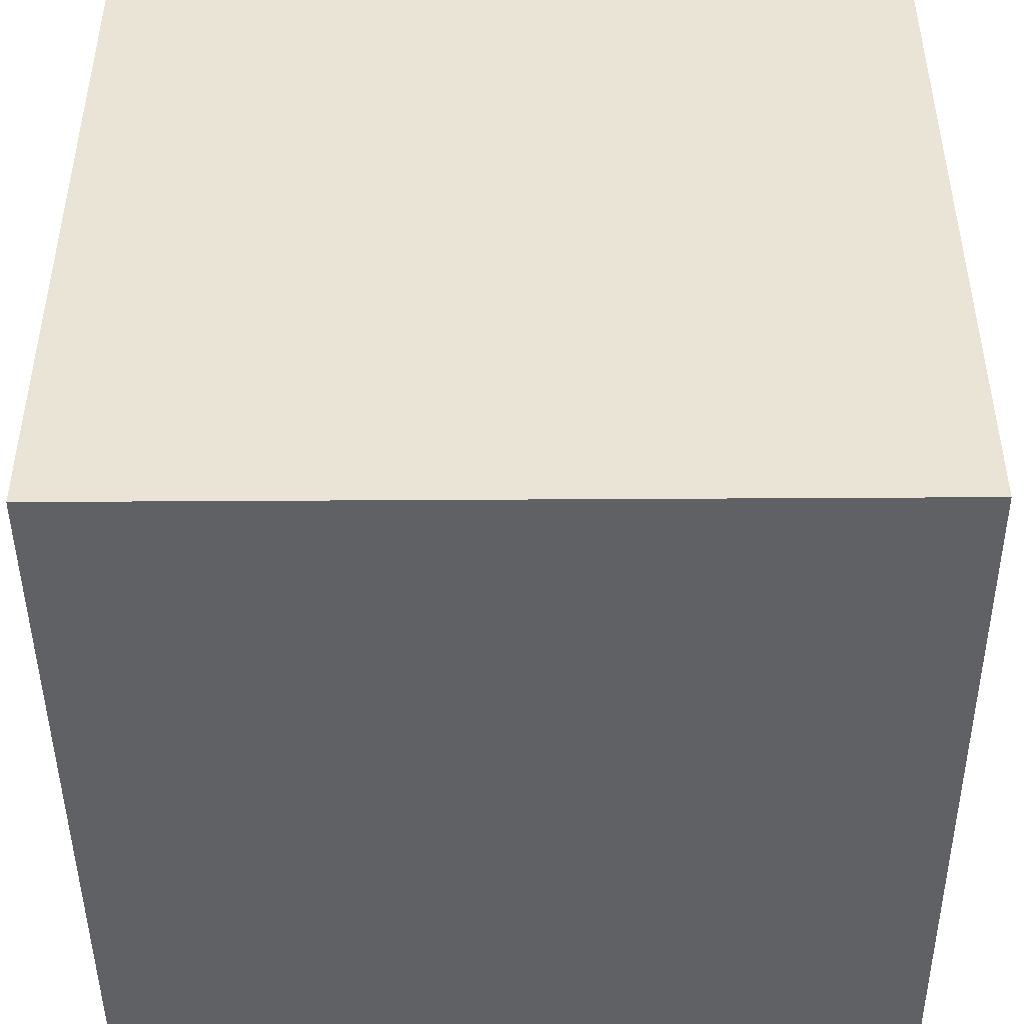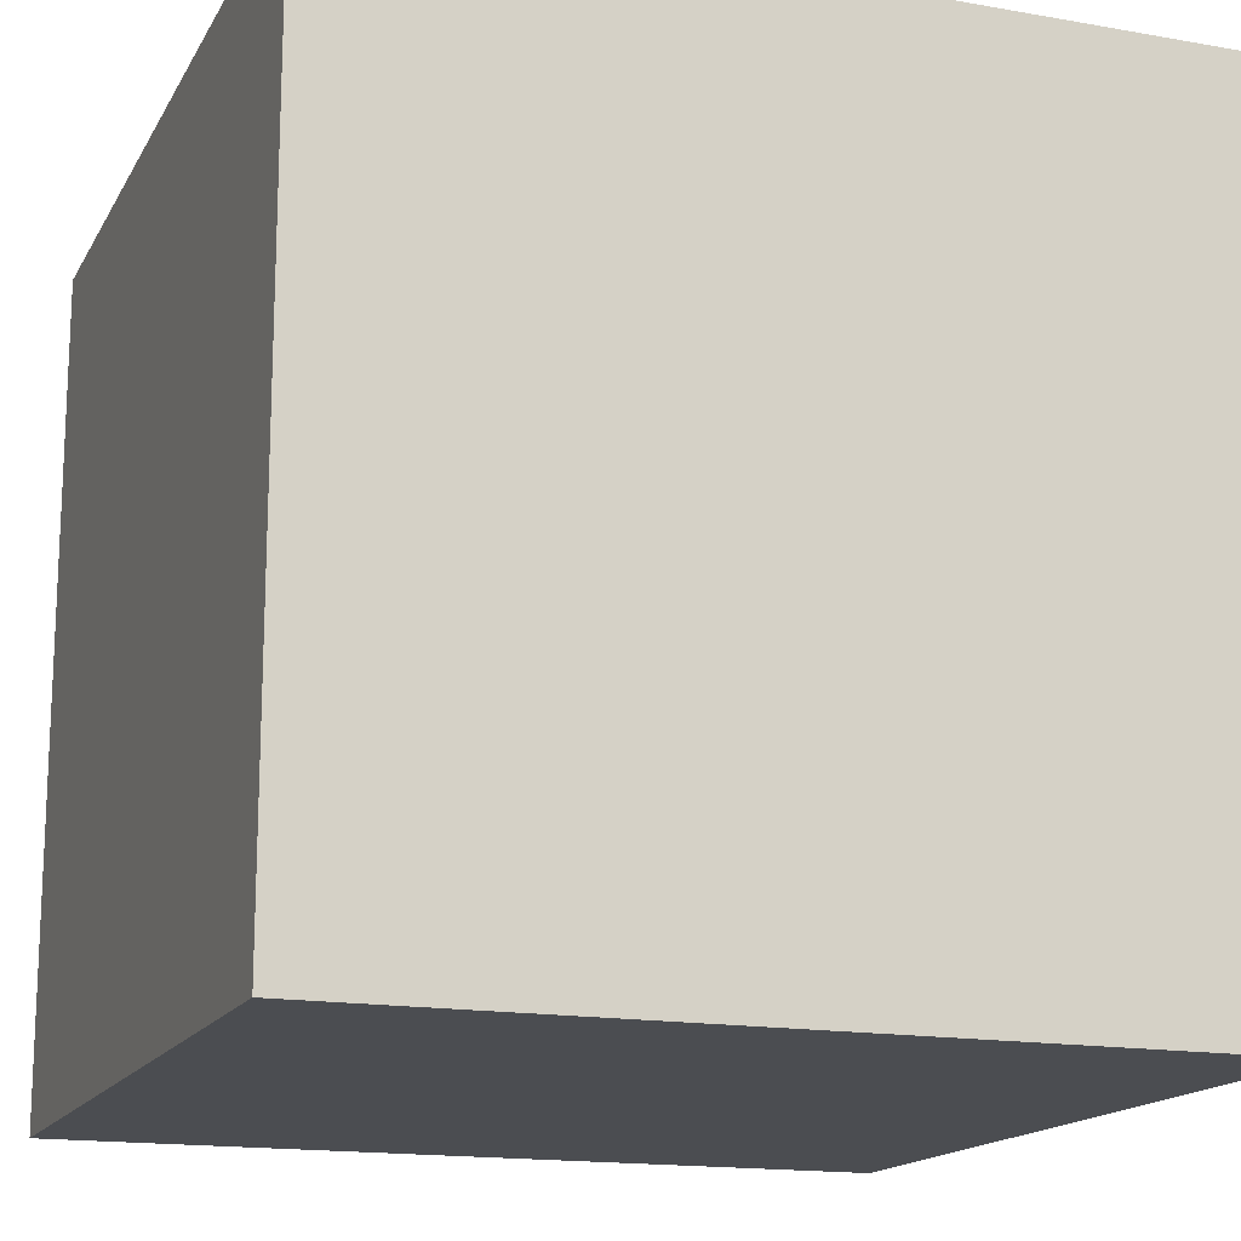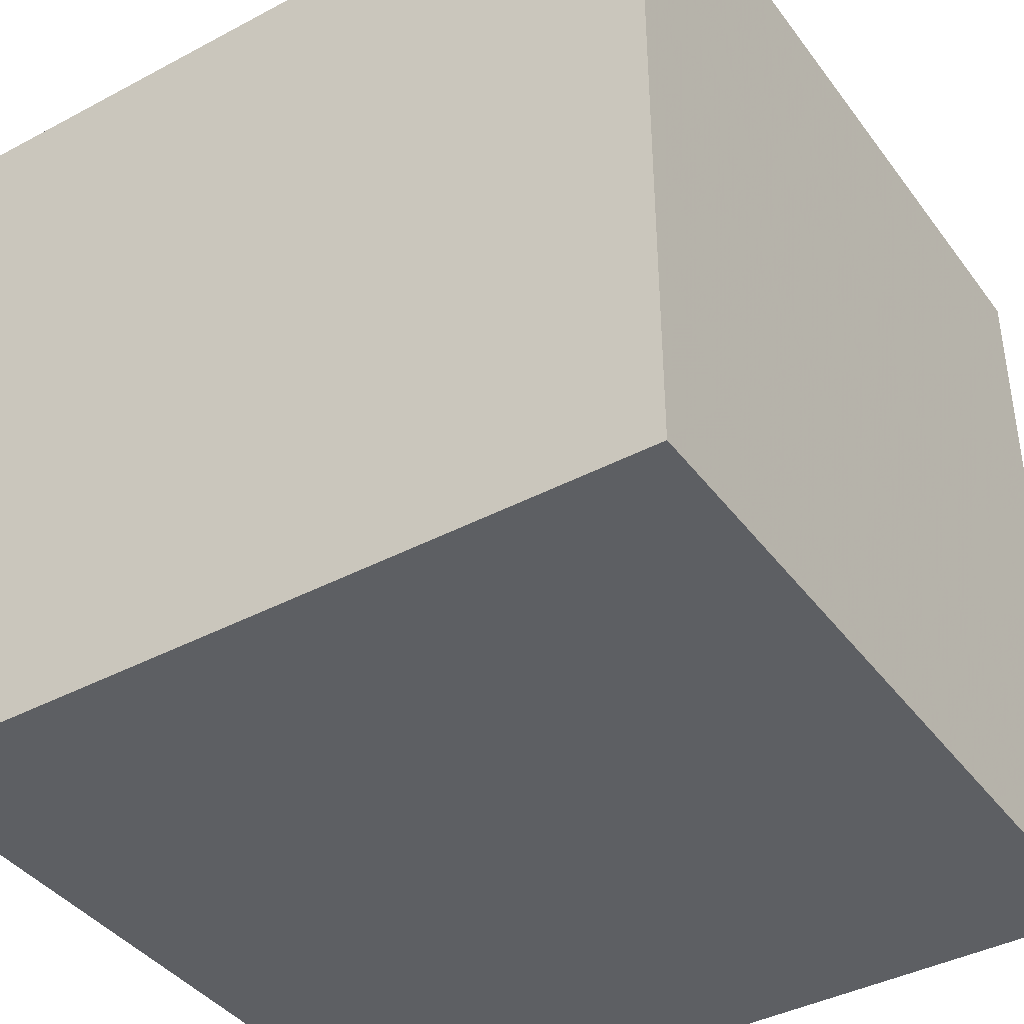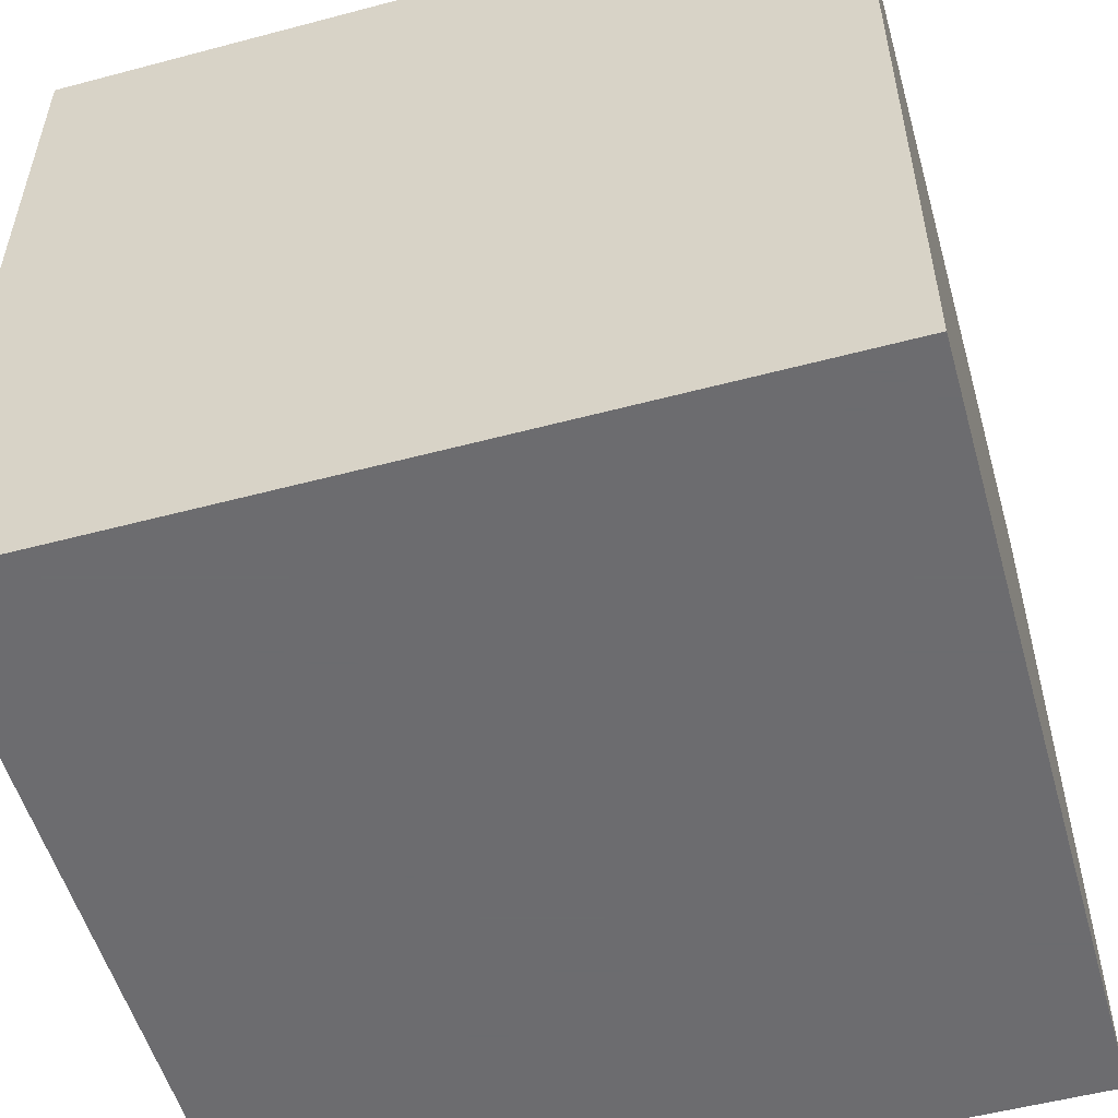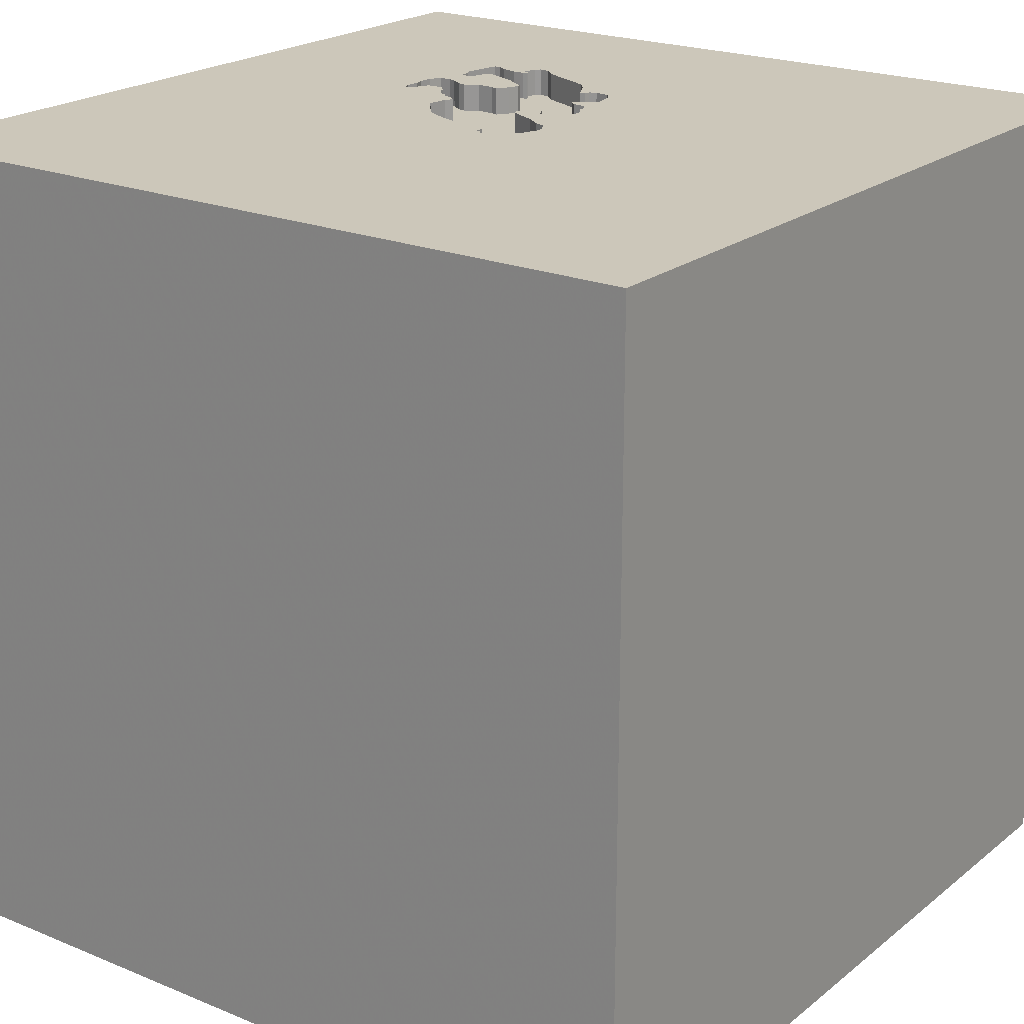
<metadata>
{"format":"obj","ext":"obj","renderer":"f3d","projection":"perspective","resolution":1024,"background":"white","views":[{"elev":-46.0,"azim":90.4,"up":"+Y"},{"elev":-16.0,"azim":69.8,"up":"+Y"},{"elev":-40.4,"azim":-56.9,"up":"+Y"},{"elev":-53.8,"azim":15.8,"up":"+Y"},{"elev":21.3,"azim":126.2,"up":"+Y"}]}
</metadata>
<code>
o camel_166
v -0.2368 1.5 0.6421
v -0.1876 1.5 0.4212
v -0.1876 1.4 0.4212
v -0.1742 1.5 -0.03746
v -0.2656 1.5 0.5234
v -0.4211 1.5 -0.05259
v -0.4211 1.4 -0.05259
v -0.7094 1.5 0.4403
v -0.3947 1.5 0.5245
v 0.124 1.5 -0.1341
v -0.1986 1.5 0.03415
v -0.1986 1.4 0.03415
v -0.712 1.5 0.5613
v 0.05081 1.5 0.3295
v 0.07936 1.5 -0.1506
v 0.1895 1.5 0.01396
v -0.2182 1.5 0.492
v -0.2182 1.4 0.492
v -0.02798 1.5 -0.08771
v -0.42 1.5 0.4638
v -0.42 1.4 0.4638
v -0.5822 1.5 0.6427
v -0.1742 1.4 -0.03746
v -0.3016 1.5 0.6123
v -1.133 1.5 0.3906
v -0.5484 1.5 -0.04197
v 0.124 1.4 -0.1341
v 0.1001 1.5 0.233
v -0.3235 1.5 -0.08711
v -0.3235 1.4 -0.08711
v -0.2986 1.5 -0.08713
v -0.2986 1.4 -0.08713
v -0.6956 1.5 0.4545
v -0.4498 1.5 -0.07171
v -0.4498 1.4 -0.07171
v 0.0738 1.5 -0.1559
v 0.0738 1.4 -0.1559
v -0.4302 1.5 0.3584
v 0.3483 -0.3394 -1.5
v 0.1823 0.4818 1.5
v 0.1823 1.094 1.5
v 0.1562 -0.625 1.5
v 0.4167 -1.5 0.4687
v 0.3255 -1.5 -0.1823
v 1.5 1.5 1.5
v 1.5 1.5 -1.5
v -0.02798 1.4 -0.08771
v -0.3092 1.5 0.6735
v -0.3092 1.4 0.6735
v -0.5822 1.4 0.6427
v 0.2159 1.5 -0.07296
v 0.05081 1.4 0.3295
v -0.7029 1.5 0.5277
v -0.2602 1.5 0.6796
v -0.2602 1.4 0.6796
v -0.6021 1.5 0.5283
v -0.6021 1.4 0.5283
v 0.1895 1.4 0.01396
v -0.7424 1.5 0.3554
v -0.7424 1.4 0.3554
v -0.7703 1.5 0.4545
v -0.7703 1.4 0.4545
v 0.1042 -1.094 1.5
v 0.01302 -0.07812 1.5
v -0.1562 -1.5 -0.8333
v -0.07812 -1.5 0.638
v -0.1562 -1.5 -0.4167
v -0.1042 1.5 -0.1042
v -0.2338 1.5 0.6674
v -0.102 1.5 0.4132
v -0.09752 1.5 0.03161
v -0.3851 1.5 0.007872
v -0.3851 1.4 0.007872
v 0.191 1.5 -0.09783
v 0.191 1.4 -0.09783
v -0.1748 1.5 0.4057
v 0.1318 1.5 0.153
v 0.1318 1.4 0.153
v -0.3602 1.5 -0.01703
v -0.3602 1.4 -0.01703
v -0.5798 1.5 0.1003
v -0.1623 1.5 -0.007987
v -0.1623 1.4 -0.007987
v -0.7002 1.5 0.4415
v -0.7002 1.4 0.4415
v 0.1001 1.4 0.233
v -0.4185 1.5 0.4018
v 1.5 -1.5 1.5
v 1.016 -1.5 -0.01302
v 0.1397 1.5 -0.1104
v 0.1397 1.4 -0.1104
v -0.1427 1.5 0.08464
v -0.1427 1.4 0.08464
v -0.1799 1.5 0.05825
v -0.1842 1.5 -0.08224
v -0.1842 1.4 -0.08224
v -0.3403 1.5 -0.07681
v -0.4518 1.5 0.3448
v -0.4518 1.4 0.3448
v -0.2646 1.5 -0.1109
v -0.2646 1.4 -0.1109
v -0.3938 1.5 0.6786
v -0.3938 1.4 0.6786
v -0.6441 1.5 0.6311
v -0.5613 1.5 0.4245
v -0.5613 1.4 0.4245
v -0.5707 1.5 0.02524
v -0.2179 1.5 -0.1113
v 0.2121 1.5 -0.01745
v -0.1956 1.5 0.009648
v -0.1956 1.4 0.009648
v -0.1394 1.5 0.4085
v -0.1394 1.4 0.4085
v 0.03322 1.5 -0.1548
v 0.03322 1.4 -0.1548
v -0.536 1.5 -0.05442
v -0.4905 1.5 0.3307
v -0.4687 0.4297 1.5
v -0.5208 -0.3906 1.5
v -1.5 -1.5 1.5
v -0.4687 -1.5 -0
v -0.6552 1.5 0.1547
v -0.4362 1.5 0.8464
v -0.722 1.5 0.4667
v -0.7284 1.5 0.5935
v -0.728 1.5 0.6153
v -1.5 -1.016 -0.1432
v -1.5 0.4427 0.1562
v -1.5 1.5 1.5
v -1.5 0.1562 0.625
v -1.5 0.02604 -0.7812
v -1.5 0 0
v -1.5 1.198 0
v -1.5 1.5 -1.5
v -1.5 -0.4427 0.1562
v -1.5 -0.4167 -0.625
v -0.4348 1.5 0.6579
v -0.2179 1.4 -0.1113
v -0.1907 1.5 0.4457
v -0.162 1.5 0.3901
v -0.162 1.4 0.3901
v -0.3016 1.4 0.6123
v -0.5255 1.5 0.6125
v -0.5255 1.4 0.6125
v -0.3587 1.5 -0.04172
v -0.3996 1.5 -0.000156
v -0.3996 1.4 -0.000156
v -0.1742 1.5 -0.06234
v -0.3985 1.5 0.5412
v -0.3985 1.4 0.5412
v -0.4905 1.4 0.3307
v -0.4256 1.5 0.5844
v -0.4256 1.4 0.5844
v 0.599 -0.1823 1.5
v 1.5 -1.5 -1.5
v -0.5485 1.5 0.5723
v -0.5485 1.4 0.5723
v -0.5971 1.5 0.5631
v -0.5971 1.4 0.5631
v 0.1949 1.5 -0.004038
v 0.1949 1.4 -0.004038
v -0.4185 1.4 0.4018
v -0.1799 1.4 0.05825
v -0.5255 1.5 0.5876
v -0.5255 1.4 0.5876
v -0.2783 1.5 0.525
v -0.2783 1.4 0.525
v -0.722 1.4 0.4667
v -0.5301 1.5 0.07382
v -0.5301 1.4 0.07382
v -0.5581 1.5 0.04858
v -0.5581 1.4 0.04858
v -0.728 1.4 0.6153
v -0.247 1.5 0.6735
v -0.7284 1.4 0.5935
v -0.6956 1.4 0.4545
v -0.6048 1.5 0.5497
v -0.6048 1.4 0.5497
v 0.2159 1.4 -0.07296
v -0.4348 1.4 0.6579
v -0.06584 1.5 -0.03332
v 1.5 0.009766 -0.2131
v -0.2368 1.4 0.6421
v -0.3572 1.5 -0.06642
v -1.276 0.05208 1.5
v -1.5 -1.5 -1.5
v -0.1159 1.5 0.06931
v -0.1159 1.4 0.06931
v -0.1608 1.5 -0.02024
v -0.3572 1.4 -0.06642
v 0.1417 1.5 0.09496
v -0.536 1.4 -0.05442
v 0.1215 1.5 0.161
v -0.4012 1.5 -0.01319
v -0.712 1.4 0.5613
v -0.5608 1.5 -0.02952
v -0.5608 1.4 -0.02952
v -0.5332 1.5 0.6239
v -0.2121 1.5 0.4679
v -0.2121 1.4 0.4679
v -0.5066 1.5 0.3349
v -0.2909 1.5 0.539
v -0.7094 1.4 0.4403
v -0.4356 1.5 0.6143
v -0.3478 1.5 0.6843
v -0.3478 1.4 0.6843
v -0.7822 1.5 0.4002
v -0.7822 1.4 0.4002
v -0.3916 1.5 0.5109
v -0.3916 1.4 0.5109
v -0.537 1.5 0.0543
v -0.7867 1.5 0.4369
v -0.7867 1.4 0.4369
v -0.1742 1.4 -0.06234
v -0.6552 1.4 0.1547
v -0.272 1.5 0.5242
v -0.1907 1.4 0.4457
v -0.6948 1.5 0.4981
v -0.6948 1.4 0.4981
v 0.2217 1.5 -0.04425
v 0.2217 1.4 -0.04425
v -0.2338 1.4 0.6674
v -0.3035 1.5 0.553
v -0.3035 1.4 0.553
v -0.4027 1.5 -0.02542
v -0.4027 1.4 -0.02542
v -0.6201 1.5 0.1217
v -0.5332 1.4 0.6239
v 0.2121 1.4 -0.01745
v -0.4356 1.4 0.6143
v -0.1608 1.4 -0.02024
v -0.537 1.4 0.0543
v -0.4143 1.5 0.6683
v -0.06584 1.4 -0.03332
v -0.412 1.5 0.5628
v -0.5676 1.5 0.6259
v 0.1551 1.5 0.0159
v 0.1551 1.4 0.0159
v -0.6201 1.4 0.1217
v -0.06283 1.5 0.418
v -0.06283 1.4 0.418
v -0.5066 1.4 0.3349
v -0.01384 1.5 -0.1264
v -0.01384 1.4 -0.1264
v 0.1215 1.4 0.161
v -0.5707 1.4 0.02524
v 0.08491 1.5 -0.1452
v 0.08491 1.4 -0.1452
v -0.4086 1.5 0.372
v -0.4086 1.4 0.372
v -0.5676 1.4 0.6259
v -0.2656 1.4 0.5234
f 120 185 129
f 135 127 120
f 63 119 120
f 119 185 120
f 129 130 120
f 127 186 120
f 120 88 63
f 63 42 119
f 186 121 120
f 66 88 120
f 130 135 120
f 42 64 119
f 119 129 185
f 130 132 135
f 121 66 120
f 119 118 129
f 66 43 88
f 88 42 63
f 135 136 127
f 136 186 127
f 121 44 66
f 64 118 119
f 130 128 132
f 88 154 42
f 42 154 64
f 129 128 130
f 132 136 135
f 186 67 121
f 67 44 121
f 44 43 66
f 64 40 118
f 132 131 136
f 186 65 67
f 44 89 43
f 40 129 118
f 128 134 132
f 89 88 43
f 134 131 132
f 154 40 64
f 129 133 128
f 126 25 129
f 131 186 136
f 126 129 123
f 125 25 126
f 65 44 67
f 154 45 40
f 40 41 129
f 13 53 125
f 133 134 128
f 65 155 44
f 88 45 154
f 104 126 123
f 22 104 123
f 123 164 143
f 198 236 22
f 123 143 198
f 198 22 123
f 33 125 53
f 53 218 33
f 25 125 124
f 25 124 61
f 25 61 212
f 207 59 122
f 25 212 207
f 25 207 122
f 164 123 137
f 152 235 149
f 149 9 164
f 164 137 204
f 152 149 164
f 164 204 152
f 156 164 56
f 177 158 156
f 56 177 156
f 8 124 125
f 33 84 8
f 125 33 8
f 45 41 40
f 41 45 129
f 123 129 45
f 123 48 205
f 233 137 123
f 123 205 102
f 102 233 123
f 164 9 209
f 20 87 164
f 164 209 20
f 105 56 164
f 164 201 105
f 131 134 186
f 186 155 65
f 155 89 44
f 123 54 48
f 249 38 98
f 98 117 201
f 87 249 98
f 201 164 87
f 87 98 201
f 227 81 25
f 122 227 25
f 174 54 123
f 174 123 69
f 25 81 169
f 116 134 25
f 26 116 25
f 196 26 25
f 107 196 25
f 171 107 25
f 25 169 211
f 25 211 171
f 45 69 123
f 45 1 69
f 202 223 24
f 5 216 166
f 166 202 24
f 24 1 5
f 5 166 24
f 97 29 134
f 134 116 34
f 184 97 134
f 184 134 34
f 225 194 184
f 184 34 6
f 6 225 184
f 129 134 133
f 14 1 45
f 1 70 112
f 112 140 76
f 17 5 1
f 112 76 2
f 17 1 112
f 139 199 17
f 112 2 139
f 112 139 17
f 145 184 194
f 79 145 194
f 194 146 72
f 194 72 79
f 134 129 25
f 134 39 186
f 155 88 89
f 240 70 1
f 14 240 1
f 29 31 100
f 46 134 29
f 46 29 100
f 108 68 46
f 46 100 108
f 45 191 77
f 28 14 45
f 45 77 193
f 45 193 28
f 68 108 95
f 148 4 68
f 68 95 148
f 182 45 88
f 45 46 191
f 247 10 46
f 68 19 243
f 15 247 46
f 46 68 243
f 46 243 114
f 36 15 46
f 46 114 36
f 71 68 4
f 71 4 189
f 82 110 11
f 71 189 82
f 94 92 187
f 82 11 94
f 187 71 82
f 82 94 187
f 39 155 186
f 182 88 155
f 16 237 191
f 16 191 46
f 109 160 16
f 46 74 51
f 46 51 220
f 109 16 46
f 46 220 109
f 181 19 68
f 68 71 181
f 90 74 46
f 10 90 46
f 46 39 134
f 46 155 39
f 46 45 182
f 46 182 155
f 172 232 246
f 171 211 232
f 232 172 171
f 172 246 171
f 232 197 246
f 107 171 246
f 192 197 232
f 246 197 107
f 211 169 170
f 170 232 211
f 26 196 197
f 197 192 26
f 35 192 232
f 196 107 197
f 232 170 147
f 169 81 170
f 116 26 192
f 192 35 116
f 147 35 232
f 170 73 147
f 239 170 81
f 81 227 239
f 34 116 35
f 147 7 35
f 170 99 73
f 147 73 146
f 151 170 239
f 6 34 35
f 35 7 6
f 147 226 7
f 151 99 170
f 250 73 99
f 72 146 73
f 146 194 147
f 151 239 242
f 227 122 215
f 215 239 227
f 226 147 194
f 194 225 226
f 225 6 7
f 7 226 225
f 117 98 99
f 99 151 117
f 163 73 250
f 38 249 250
f 250 99 38
f 79 72 73
f 73 80 79
f 201 117 151
f 151 242 201
f 242 239 215
f 98 38 99
f 73 163 12
f 250 141 163
f 249 87 250
f 12 80 73
f 60 242 215
f 60 215 122
f 59 60 122
f 94 11 12
f 12 163 94
f 141 250 3
f 163 141 93
f 162 250 87
f 145 79 80
f 80 190 145
f 111 80 12
f 242 106 201
f 242 60 106
f 76 140 141
f 141 3 76
f 200 3 250
f 163 93 94
f 93 141 52
f 162 167 250
f 184 145 190
f 190 80 30
f 111 32 80
f 11 110 111
f 111 12 11
f 105 201 106
f 85 106 60
f 59 207 208
f 208 60 59
f 2 76 3
f 140 112 141
f 217 3 200
f 167 200 250
f 92 94 93
f 52 86 93
f 141 241 52
f 167 162 21
f 87 20 21
f 21 162 87
f 97 184 190
f 190 30 97
f 32 30 80
f 32 111 23
f 110 82 111
f 106 57 105
f 85 176 106
f 203 85 60
f 203 60 208
f 207 212 208
f 139 2 3
f 3 217 139
f 113 141 112
f 199 139 217
f 217 200 199
f 252 200 167
f 187 92 93
f 93 188 187
f 86 52 28
f 86 188 93
f 113 241 141
f 52 241 14
f 210 167 21
f 30 29 97
f 30 32 29
f 101 32 23
f 111 83 23
f 83 111 82
f 56 105 57
f 57 106 176
f 176 85 33
f 85 203 84
f 208 62 203
f 213 208 212
f 113 112 70
f 18 200 252
f 216 5 252
f 252 167 216
f 14 28 52
f 245 188 86
f 70 240 241
f 241 113 70
f 240 14 241
f 210 224 167
f 20 209 210
f 210 21 20
f 31 29 32
f 100 31 32
f 32 101 100
f 23 96 101
f 231 23 83
f 82 189 83
f 57 178 56
f 57 176 219
f 84 33 85
f 8 84 203
f 62 208 213
f 62 168 203
f 212 61 213
f 17 199 200
f 200 18 17
f 5 17 18
f 18 252 5
f 166 216 167
f 188 234 71
f 71 187 188
f 28 193 245
f 245 86 28
f 245 234 188
f 150 224 210
f 202 166 167
f 167 224 202
f 210 209 9
f 23 214 96
f 96 138 101
f 23 231 4
f 231 83 189
f 177 56 178
f 219 178 57
f 219 176 33
f 33 218 219
f 203 168 8
f 62 213 61
f 168 62 61
f 61 124 168
f 181 71 234
f 245 238 234
f 224 150 142
f 9 149 150
f 150 210 9
f 223 202 224
f 108 100 101
f 101 138 108
f 214 23 148
f 96 214 95
f 138 96 95
f 95 108 138
f 189 4 231
f 4 148 23
f 178 159 177
f 219 195 178
f 219 218 53
f 124 8 168
f 234 47 181
f 193 77 78
f 78 245 193
f 78 238 245
f 47 234 238
f 24 223 224
f 224 142 24
f 153 142 150
f 149 235 150
f 148 95 214
f 158 177 159
f 159 178 195
f 53 13 195
f 195 219 53
f 19 181 47
f 78 77 191
f 238 78 191
f 191 237 238
f 47 238 91
f 103 142 153
f 235 152 153
f 153 150 235
f 156 158 159
f 159 157 156
f 159 195 173
f 47 244 19
f 237 16 238
f 248 47 91
f 238 161 91
f 1 24 142
f 142 183 1
f 103 206 142
f 103 153 230
f 152 204 153
f 159 251 157
f 159 173 50
f 175 173 195
f 13 125 175
f 175 195 13
f 243 19 244
f 47 115 244
f 58 238 16
f 248 115 47
f 27 248 91
f 238 58 161
f 91 161 75
f 55 183 142
f 102 205 206
f 206 103 102
f 206 49 142
f 180 103 230
f 230 153 204
f 157 165 156
f 251 159 50
f 144 157 251
f 50 173 104
f 104 22 50
f 125 126 173
f 173 175 125
f 114 243 244
f 244 115 114
f 115 248 37
f 248 27 10
f 10 247 248
f 27 91 10
f 16 160 161
f 161 58 16
f 91 75 74
f 74 90 91
f 75 161 179
f 183 222 1
f 55 222 183
f 142 49 55
f 49 206 205
f 205 48 49
f 233 102 103
f 103 180 233
f 180 230 137
f 204 137 230
f 164 156 165
f 157 144 165
f 22 236 251
f 251 50 22
f 228 144 251
f 126 104 173
f 36 114 115
f 115 37 36
f 15 36 37
f 37 248 15
f 247 15 248
f 90 10 91
f 160 109 161
f 75 179 74
f 221 179 161
f 69 1 222
f 174 69 222
f 222 55 174
f 55 49 48
f 48 54 55
f 137 233 180
f 165 144 164
f 198 143 144
f 144 228 198
f 236 198 228
f 228 251 236
f 229 161 109
f 51 74 179
f 179 221 51
f 221 161 229
f 54 174 55
f 143 164 144
f 220 51 221
f 109 220 221
f 221 229 109

</code>
